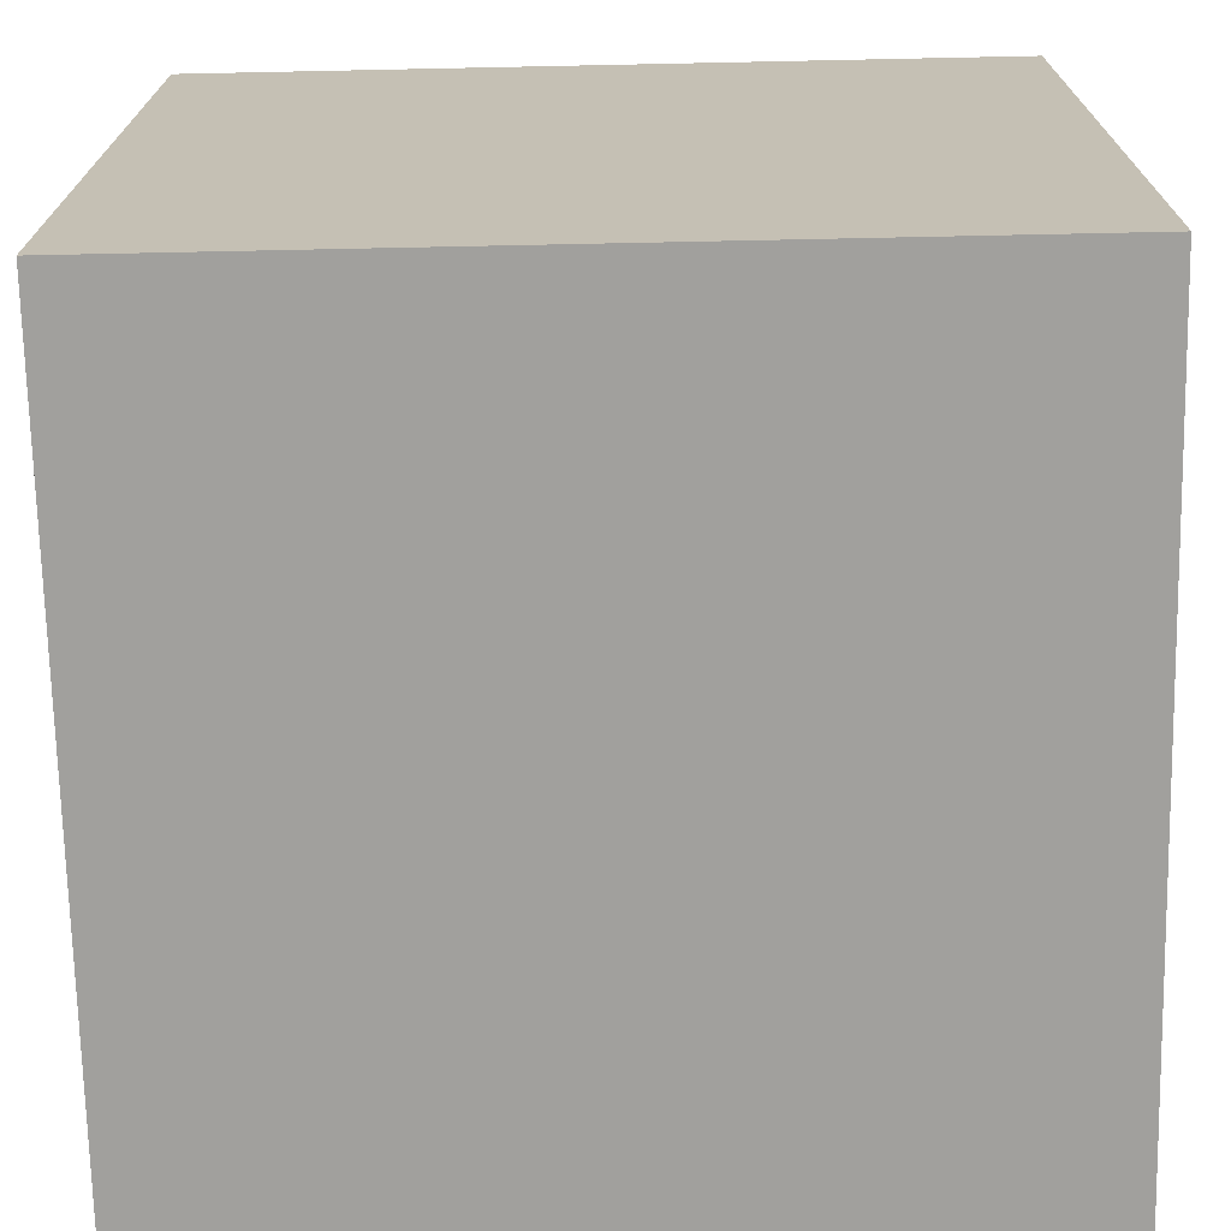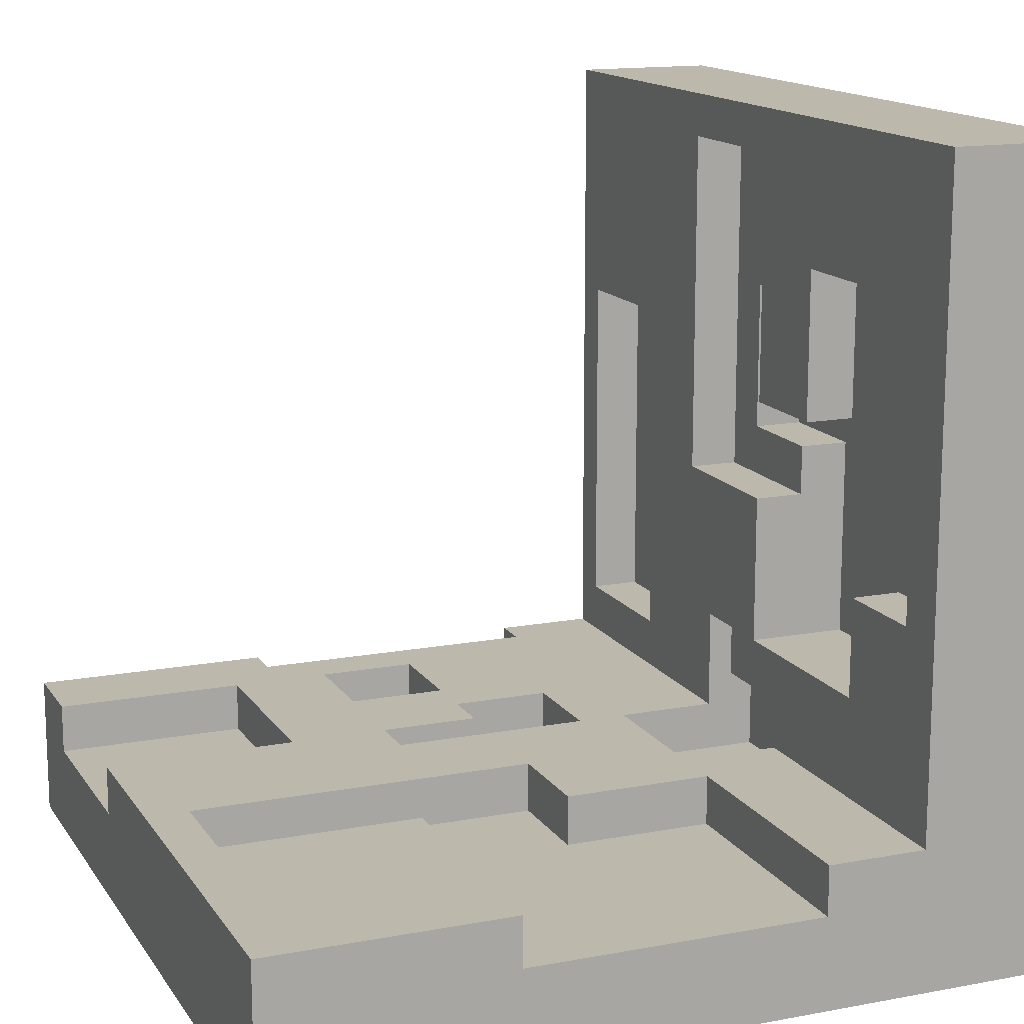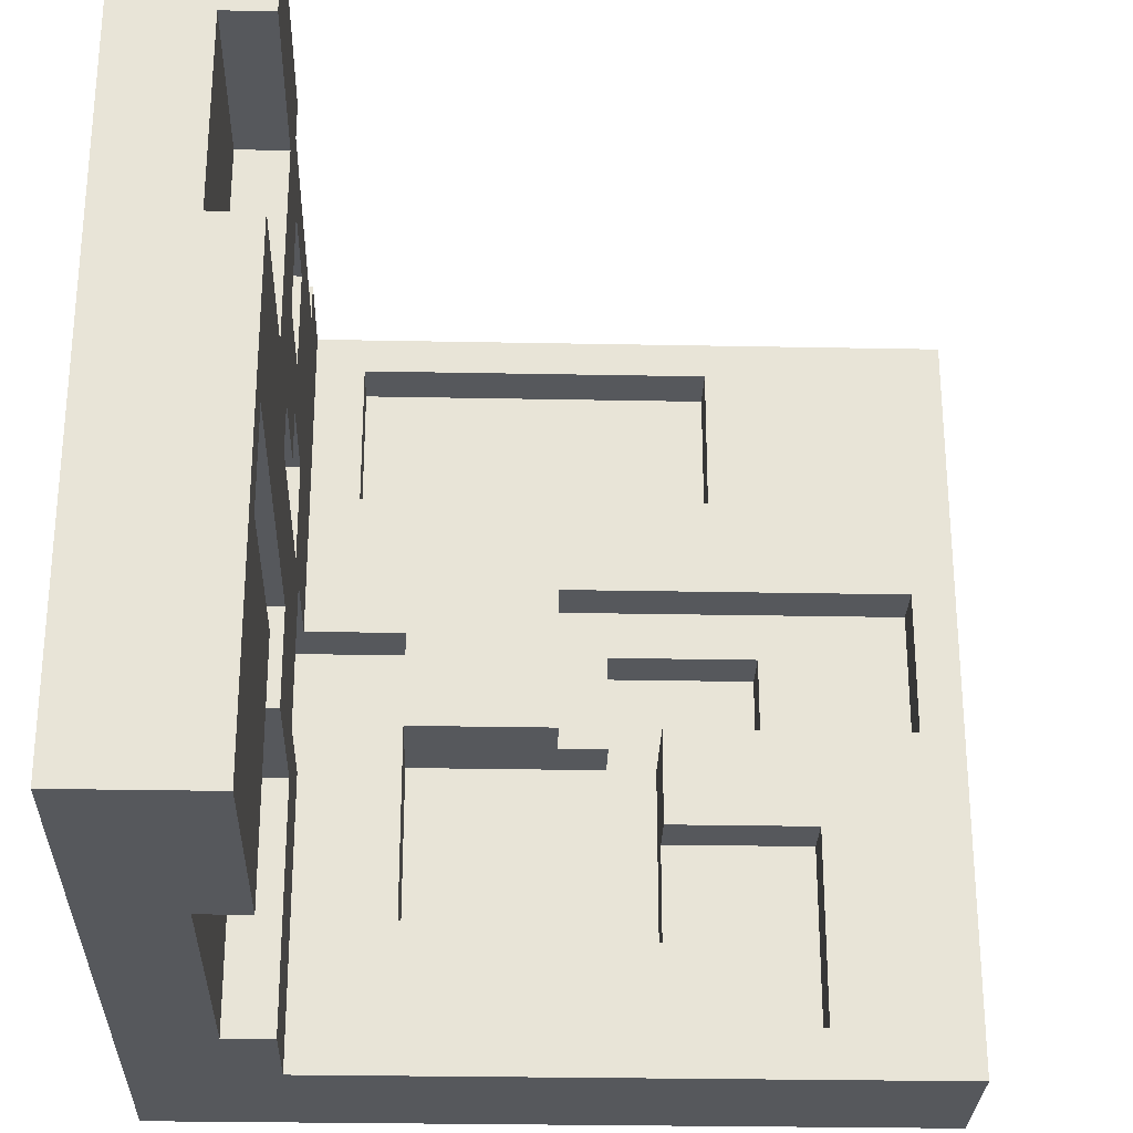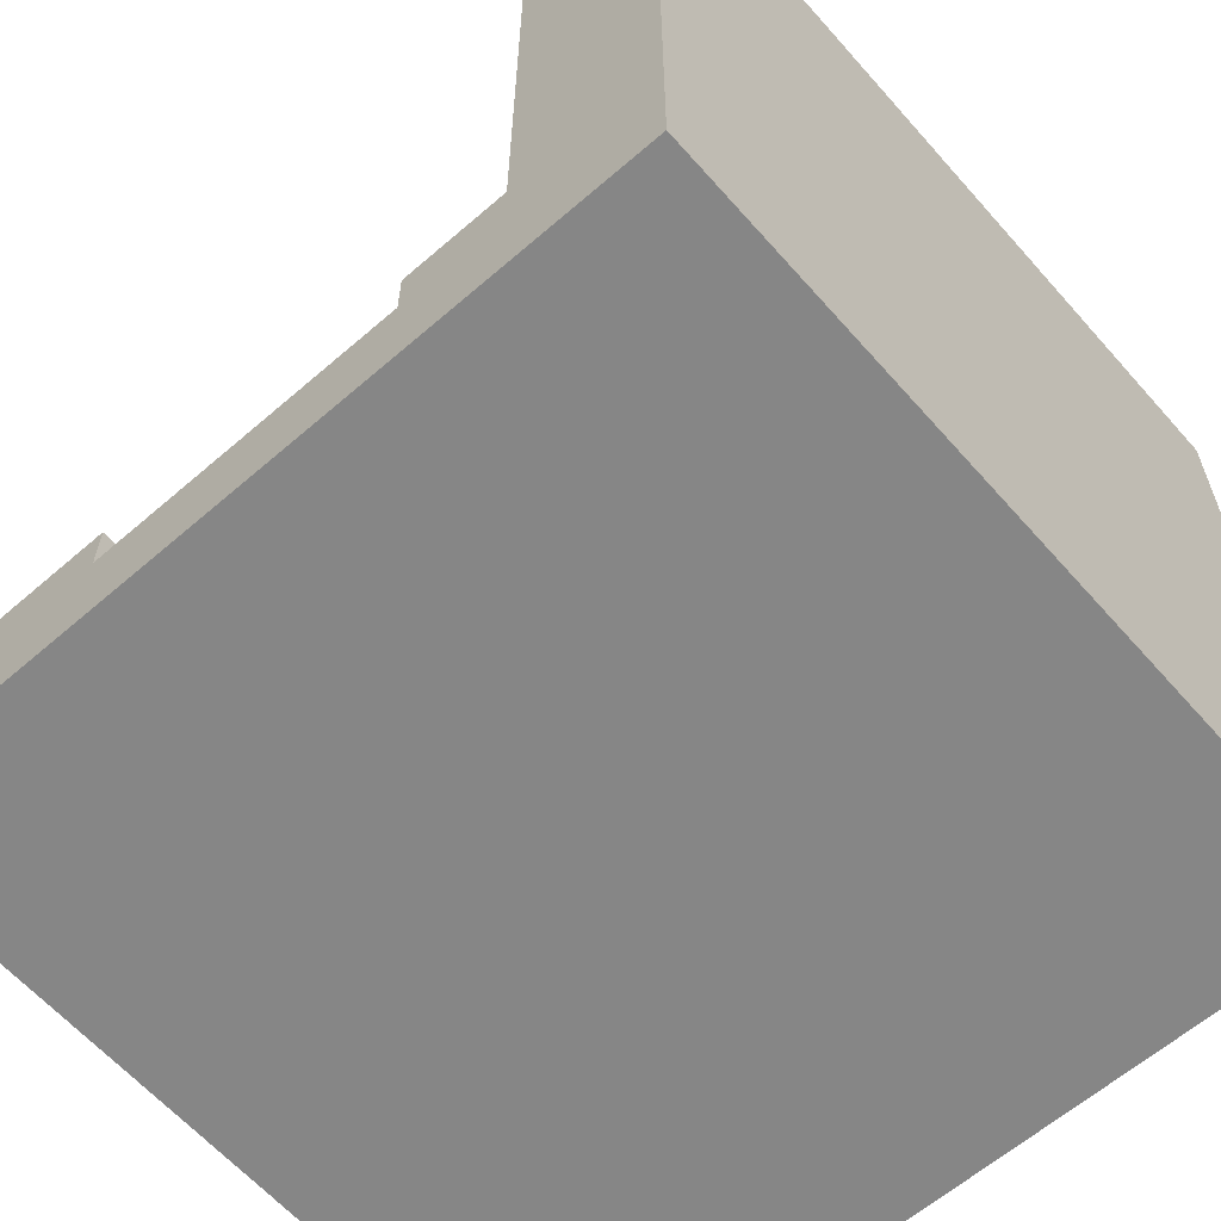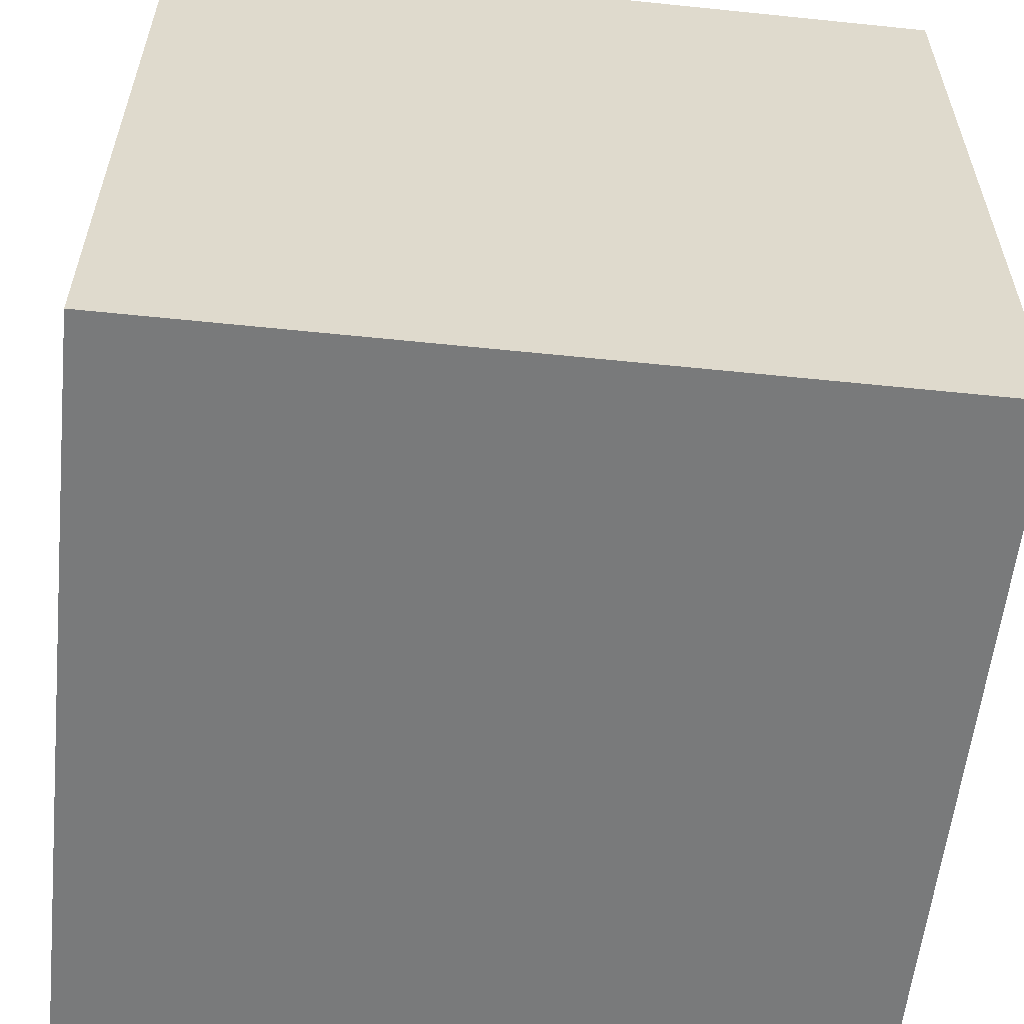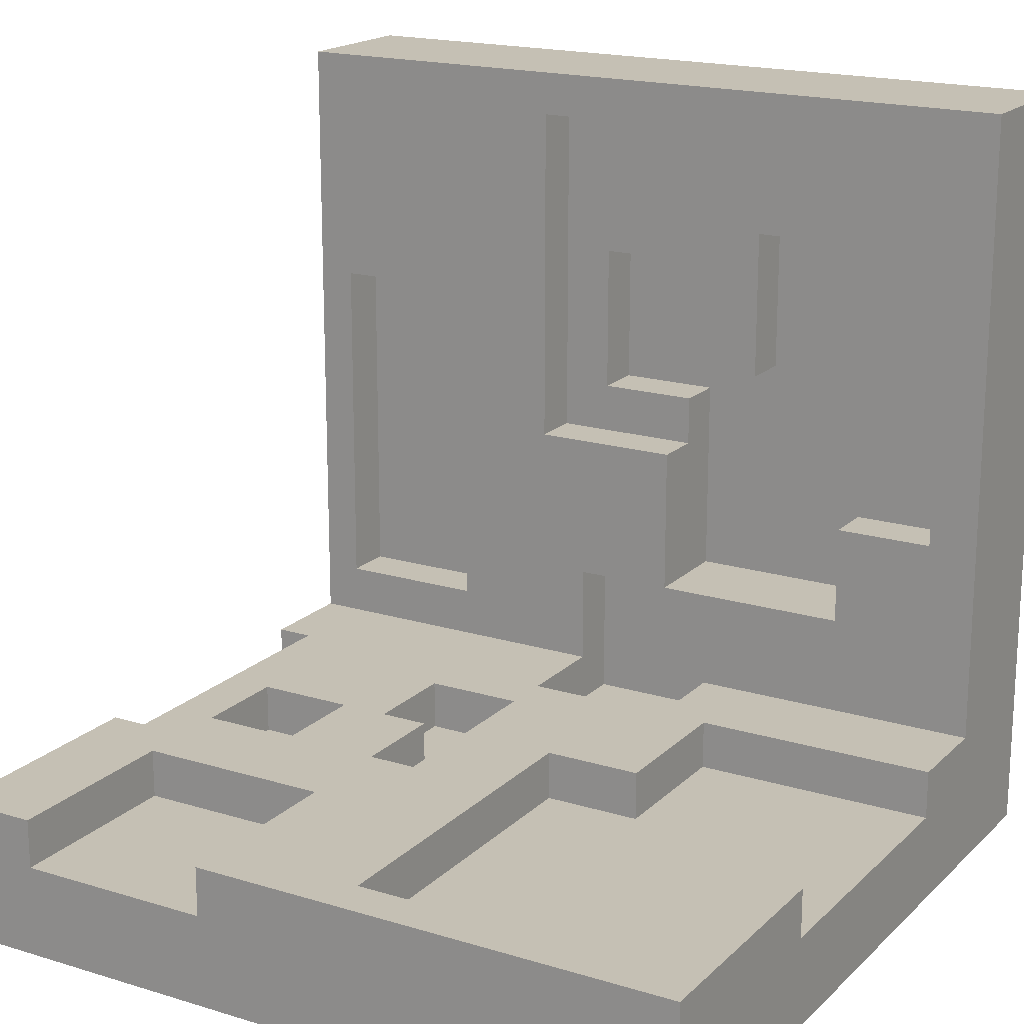
<metadata>
{"format":"obj","ext":"obj","renderer":"f3d","projection":"perspective","resolution":1024,"background":"white","views":[{"elev":-71.6,"azim":91.2,"up":"+Z"},{"elev":14.6,"azim":-22.1,"up":"+Z"},{"elev":-27.9,"azim":-91.7,"up":"+Y"},{"elev":-62.2,"azim":41.3,"up":"+Z"},{"elev":-58.0,"azim":83.9,"up":"+Z"},{"elev":18.3,"azim":-59.5,"up":"+Z"}]}
</metadata>
<code>
v -63 0 -40
v -63 0 -63
v -63 80 -40
v -63 80 -48
v -63 112 -40
v -63 112 -48
v -63 126 -40
v -63 126 -63
v -32 80 -40
v -32 80 -48
v -32 112 -40
v -32 112 -48
v 0 40 -40
v 0 40 -48
v 0 56 -40
v 0 56 -48
v 0 96 -40
v 0 96 -48
v 0 112 -40
v 0 112 -48
v 16 72 -40
v 16 72 -56
v 16 80 -48
v 16 80 -56
v 16 88 -40
v 16 88 -48
v 24 0 -40
v 24 0 -48
v 24 40 -40
v 24 40 -48
v 24 120 -40
v 24 120 -48
v 24 126 -40
v 24 126 -48
v 40 0 63
v 40 0 -40
v 40 8 40
v 40 8 -8
v 40 24 -8
v 40 24 -24
v 40 40 40
v 40 40 16
v 40 48 -32
v 40 48 -40
v 40 56 56
v 40 56 16
v 40 56 -0
v 40 56 -24
v 40 64 -24
v 40 64 -32
v 40 72 -24
v 40 72 -40
v 40 80 56
v 40 80 -0
v 40 96 24
v 40 96 -32
v 40 120 24
v 40 120 -32
v 40 126 63
v 40 126 -40
v 48 8 40
v 48 8 -8
v 48 24 16
v 48 24 -8
v 48 40 40
v 48 40 16
v 48 48 -32
v 48 48 -48
v 48 56 56
v 48 56 32
v 48 56 8
v 48 56 -0
v 48 64 -24
v 48 64 -32
v 48 72 32
v 48 72 8
v 48 72 -24
v 48 72 -48
v 48 80 56
v 48 80 -0
v 48 96 24
v 48 96 -32
v 48 120 24
v 48 120 -32
v 56 24 16
v 56 24 -24
v 56 56 32
v 56 56 16
v 56 56 8
v 56 56 -24
v 56 72 32
v 56 72 8
v -56 40 -40
v -56 40 -48
v -56 56 -40
v -56 56 -48
v -24 0 -40
v -24 0 -48
v -24 40 -40
v -24 40 -48
v -24 120 -40
v -24 120 -48
v -24 126 -40
v -24 126 -48
v -16 72 -40
v -16 72 -56
v -16 80 -40
v -16 80 -56
v -16 96 -40
v -16 96 -48
v -16 112 -40
v -16 112 -48
v 0 80 -40
v 0 80 -48
v 0 88 -40
v 0 88 -48
v 24 48 -40
v 24 48 -48
v 24 72 -40
v 24 72 -48
v 63 0 63
v 63 0 -63
v 63 126 63
v 63 126 -63
v 40 0 63
v 40 126 63
v 63 0 63
v 63 126 63
v 48 56 8
v 48 72 8
v 56 56 8
v 56 72 8
v 40 56 -0
v 40 80 -0
v 48 56 -0
v 48 80 -0
v 40 8 -8
v 40 24 -8
v 48 8 -8
v 48 24 -8
v 40 24 -24
v 40 56 -24
v 56 24 -24
v 56 56 -24
v 40 96 -32
v 40 120 -32
v 48 96 -32
v 48 120 -32
v -63 0 -40
v -63 80 -40
v -63 112 -40
v -63 126 -40
v -56 40 -40
v -56 56 -40
v -32 80 -40
v -32 112 -40
v -24 0 -40
v -24 40 -40
v -24 120 -40
v -24 126 -40
v -16 72 -40
v -16 80 -40
v -16 96 -40
v -16 112 -40
v 0 40 -40
v 0 56 -40
v 0 80 -40
v 0 88 -40
v 0 96 -40
v 0 112 -40
v 16 72 -40
v 16 88 -40
v 24 0 -40
v 24 40 -40
v 24 48 -40
v 24 72 -40
v 24 120 -40
v 24 126 -40
v 40 0 -40
v 40 48 -40
v 40 72 -40
v 40 126 -40
v -63 80 -48
v -63 112 -48
v -56 40 -48
v -56 56 -48
v -32 80 -48
v -32 112 -48
v -24 0 -48
v -24 40 -48
v -24 120 -48
v -24 126 -48
v -16 96 -48
v -16 112 -48
v 0 40 -48
v 0 56 -48
v 0 80 -48
v 0 88 -48
v 0 96 -48
v 0 112 -48
v 16 80 -48
v 16 88 -48
v 24 0 -48
v 24 40 -48
v 24 48 -48
v 24 72 -48
v 24 120 -48
v 24 126 -48
v 48 48 -48
v 48 72 -48
v -16 72 -56
v -16 80 -56
v 16 72 -56
v 16 80 -56
v 40 56 56
v 40 80 56
v 48 56 56
v 48 80 56
v 40 8 40
v 40 40 40
v 48 8 40
v 48 40 40
v 48 56 32
v 48 72 32
v 56 56 32
v 56 72 32
v 40 96 24
v 40 120 24
v 48 96 24
v 48 120 24
v 40 40 16
v 40 56 16
v 48 24 16
v 48 40 16
v 56 24 16
v 56 56 16
v 40 64 -24
v 40 72 -24
v 48 64 -24
v 48 72 -24
v 40 48 -32
v 40 64 -32
v 48 48 -32
v 48 64 -32
v -63 0 -63
v -63 126 -63
v 63 0 -63
v 63 126 -63
v 40 0 63
v 63 0 63
v -63 0 -40
v -24 0 -40
v 24 0 -40
v 40 0 -40
v -24 0 -48
v 24 0 -48
v -63 0 -63
v 63 0 -63
v 40 40 40
v 48 40 40
v 40 40 16
v 48 40 16
v 0 40 -40
v 24 40 -40
v 0 40 -48
v 24 40 -48
v 48 56 8
v 56 56 8
v 40 56 -0
v 48 56 -0
v 40 56 -24
v 56 56 -24
v -56 56 -40
v 0 56 -40
v -56 56 -48
v 0 56 -48
v 48 72 32
v 56 72 32
v 48 72 8
v 56 72 8
v 40 72 -24
v 48 72 -24
v 24 72 -40
v 40 72 -40
v 24 72 -48
v 48 72 -48
v 40 80 56
v 48 80 56
v 40 80 -0
v 48 80 -0
v -16 80 -40
v 0 80 -40
v 0 80 -48
v 16 80 -48
v -16 80 -56
v 16 80 -56
v 0 88 -40
v 16 88 -40
v 0 88 -48
v 16 88 -48
v -63 112 -40
v -32 112 -40
v -16 112 -40
v 0 112 -40
v -63 112 -48
v -32 112 -48
v -16 112 -48
v 0 112 -48
v 40 120 24
v 48 120 24
v 40 120 -32
v 48 120 -32
v 40 8 40
v 48 8 40
v 40 8 -8
v 48 8 -8
v 48 24 16
v 56 24 16
v 40 24 -8
v 48 24 -8
v 40 24 -24
v 56 24 -24
v -56 40 -40
v -24 40 -40
v -56 40 -48
v -24 40 -48
v 40 48 -32
v 48 48 -32
v 24 48 -40
v 40 48 -40
v 24 48 -48
v 48 48 -48
v 40 56 56
v 48 56 56
v 48 56 32
v 56 56 32
v 40 56 16
v 56 56 16
v 40 64 -24
v 48 64 -24
v 40 64 -32
v 48 64 -32
v -16 72 -40
v 16 72 -40
v -16 72 -56
v 16 72 -56
v -63 80 -40
v -32 80 -40
v -63 80 -48
v -32 80 -48
v 40 96 24
v 48 96 24
v 40 96 -32
v 48 96 -32
v -16 96 -40
v 0 96 -40
v -16 96 -48
v 0 96 -48
v -24 120 -40
v 24 120 -40
v -24 120 -48
v 24 120 -48
v 40 126 63
v 63 126 63
v -63 126 -40
v -24 126 -40
v 24 126 -40
v 40 126 -40
v -24 126 -48
v 24 126 -48
v -63 126 -63
v 63 126 -63
f 3 2 1
f 4 2 3
f 6 2 4
f 7 6 5
f 8 2 6
f 8 6 7
f 11 10 9
f 12 10 11
f 15 14 13
f 16 14 15
f 19 18 17
f 20 18 19
f 23 22 21
f 24 22 23
f 25 23 21
f 26 23 25
f 29 28 27
f 30 28 29
f 33 32 31
f 34 32 33
f 37 36 35
f 38 36 37
f 39 36 38
f 40 36 39
f 41 37 35
f 43 36 40
f 44 36 43
f 45 42 41
f 45 41 35
f 46 42 45
f 48 43 40
f 49 48 47
f 49 43 48
f 50 43 49
f 51 49 47
f 53 45 35
f 54 52 51
f 54 51 47
f 55 54 53
f 56 52 54
f 56 54 55
f 57 55 53
f 58 52 56
f 59 53 35
f 59 58 57
f 59 57 53
f 60 52 58
f 60 58 59
f 63 62 61
f 64 62 63
f 65 63 61
f 66 63 65
f 74 68 67
f 75 70 69
f 76 72 71
f 77 74 73
f 78 68 74
f 78 74 77
f 79 75 69
f 79 76 75
f 80 72 76
f 80 76 79
f 83 82 81
f 84 82 83
f 88 86 85
f 89 86 88
f 90 86 89
f 91 88 87
f 91 89 88
f 92 89 91
f 93 94 95
f 95 94 96
f 97 98 99
f 99 98 100
f 101 102 103
f 103 102 104
f 105 106 107
f 107 106 108
f 109 110 111
f 111 110 112
f 113 114 115
f 115 114 116
f 117 118 119
f 119 118 120
f 121 122 123
f 123 122 124
f 127 126 125
f 128 126 127
f 131 130 129
f 132 130 131
f 135 134 133
f 136 134 135
f 139 138 137
f 140 138 139
f 143 142 141
f 144 142 143
f 147 146 145
f 148 146 147
f 153 150 149
f 154 150 153
f 155 150 154
f 156 152 151
f 157 153 149
f 158 153 157
f 159 156 155
f 159 152 156
f 160 152 159
f 161 155 154
f 161 159 155
f 162 159 161
f 163 159 162
f 164 159 163
f 166 161 154
f 167 163 162
f 168 163 167
f 169 163 168
f 170 159 164
f 171 166 165
f 171 161 166
f 172 170 169
f 172 169 168
f 174 171 165
f 174 172 171
f 175 172 174
f 176 172 175
f 177 170 172
f 177 172 176
f 177 159 170
f 179 175 174
f 179 174 173
f 180 175 179
f 181 178 177
f 181 177 176
f 182 178 181
f 187 184 183
f 188 184 187
f 190 186 185
f 195 190 189
f 195 186 190
f 196 186 195
f 199 194 193
f 200 194 199
f 201 198 197
f 202 198 201
f 203 195 189
f 204 195 203
f 207 192 191
f 208 192 207
f 209 206 205
f 210 206 209
f 213 212 211
f 214 212 213
f 215 216 217
f 217 216 218
f 219 220 221
f 221 220 222
f 223 224 225
f 225 224 226
f 227 228 229
f 229 228 230
f 231 232 234
f 233 234 235
f 234 232 236
f 235 234 236
f 237 238 239
f 239 238 240
f 241 242 243
f 243 242 244
f 245 246 247
f 247 246 248
f 254 250 249
f 255 252 251
f 256 254 253
f 257 255 251
f 257 256 255
f 258 254 256
f 258 256 257
f 258 250 254
f 261 260 259
f 262 260 261
f 265 264 263
f 266 264 265
f 270 268 267
f 271 270 269
f 272 268 270
f 272 270 271
f 275 274 273
f 276 274 275
f 279 278 277
f 280 278 279
f 284 282 281
f 285 284 283
f 286 282 284
f 286 284 285
f 289 288 287
f 290 288 289
f 293 292 291
f 295 293 291
f 295 294 293
f 296 294 295
f 299 298 297
f 300 298 299
f 305 302 301
f 306 302 305
f 307 304 303
f 308 304 307
f 311 310 309
f 312 310 311
f 313 314 315
f 315 314 316
f 317 318 320
f 319 320 321
f 320 318 322
f 321 320 322
f 323 324 325
f 325 324 326
f 327 328 330
f 329 330 331
f 330 328 332
f 331 330 332
f 333 334 335
f 333 335 337
f 335 336 337
f 337 336 338
f 339 340 341
f 341 340 342
f 343 344 345
f 345 344 346
f 347 348 349
f 349 348 350
f 351 352 353
f 353 352 354
f 355 356 357
f 357 356 358
f 359 360 361
f 361 360 362
f 363 364 368
f 365 366 369
f 367 368 370
f 365 369 371
f 369 370 371
f 370 368 372
f 371 370 372
f 368 364 372

</code>
